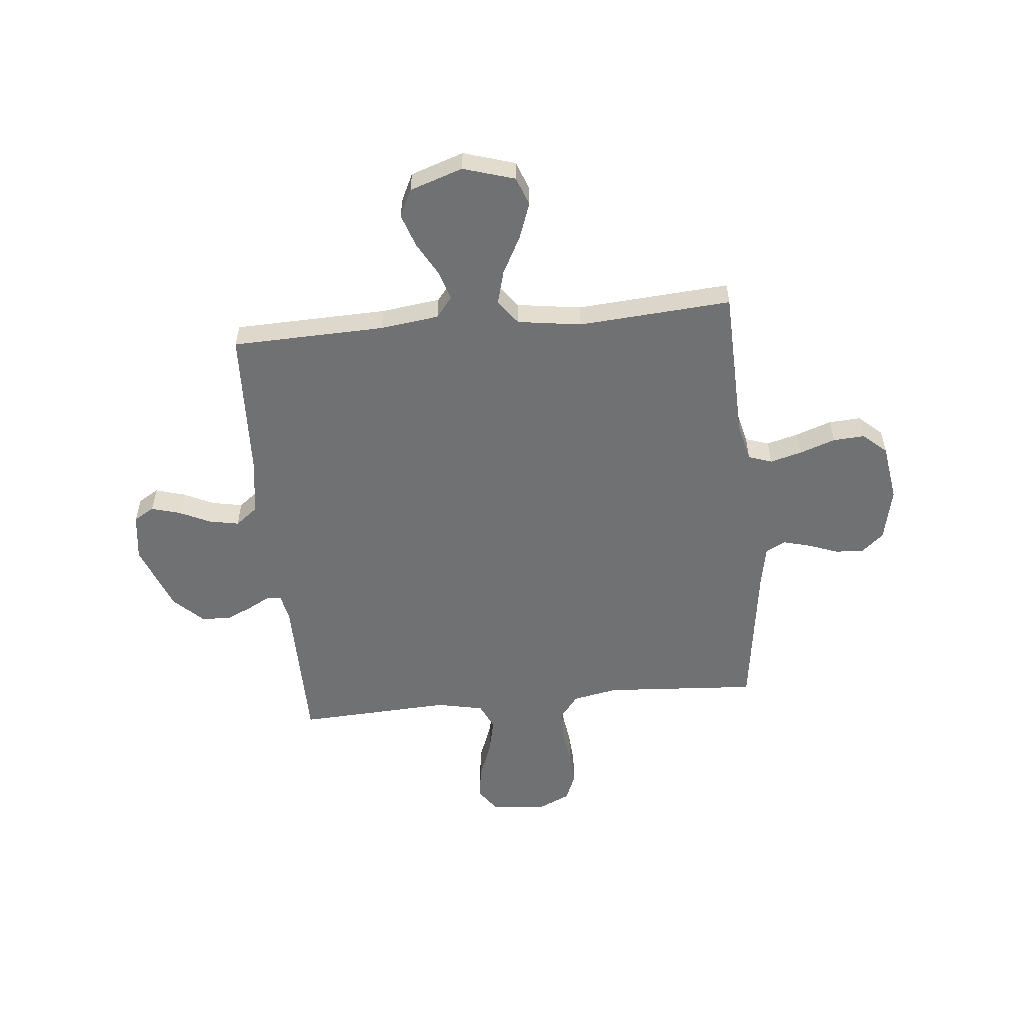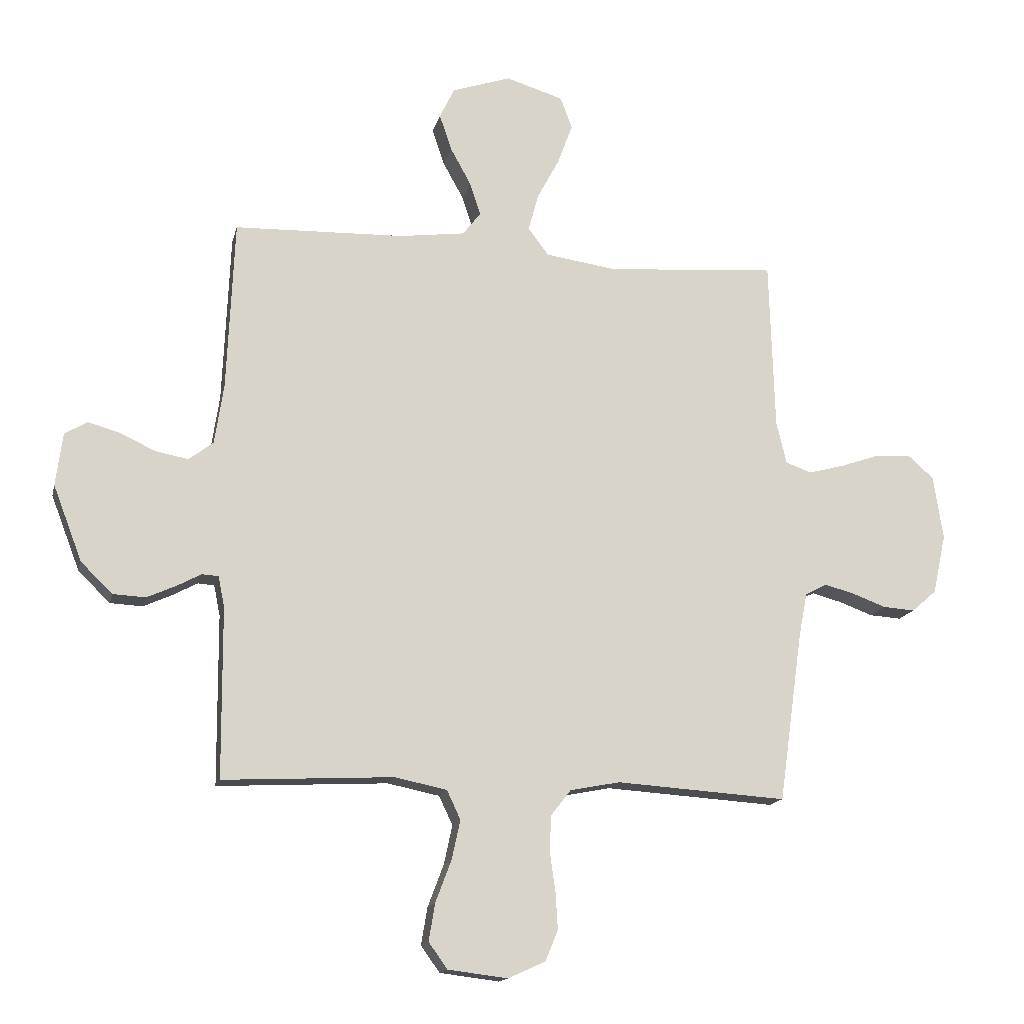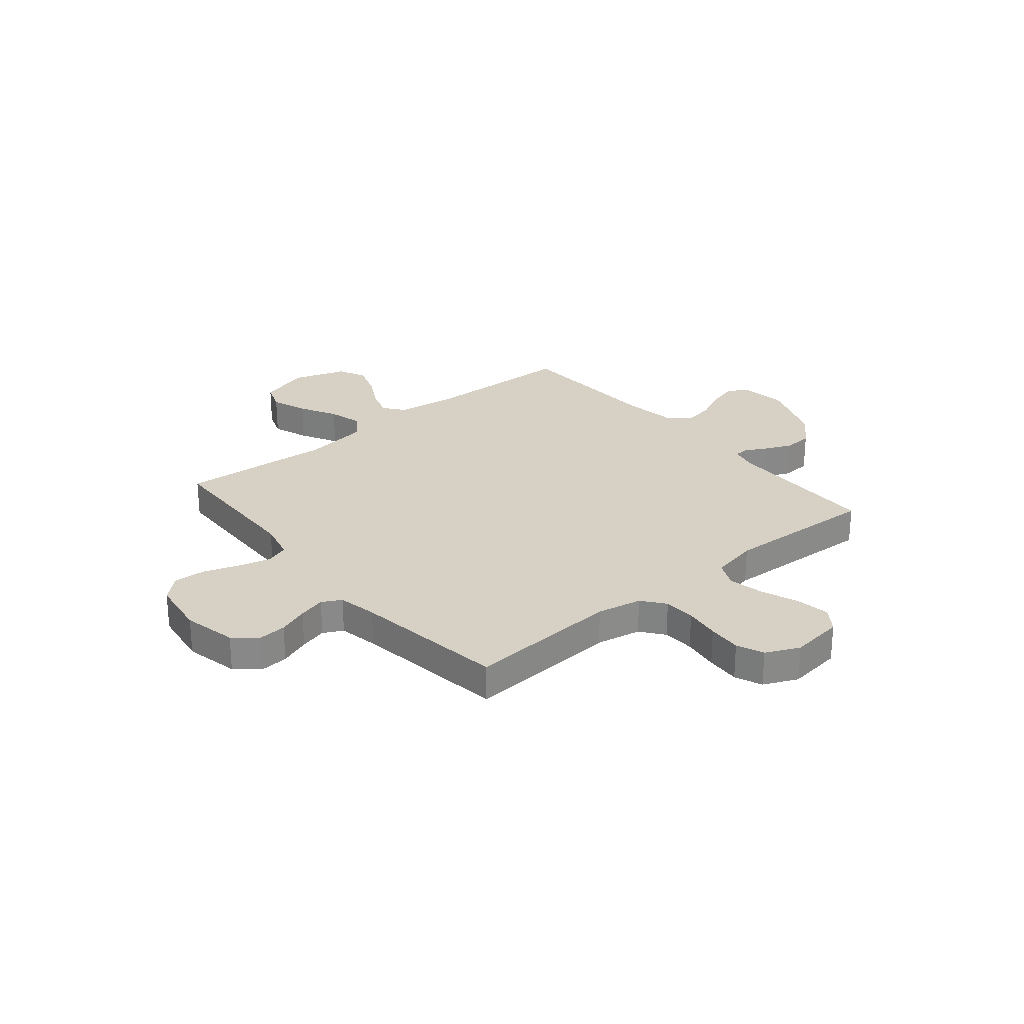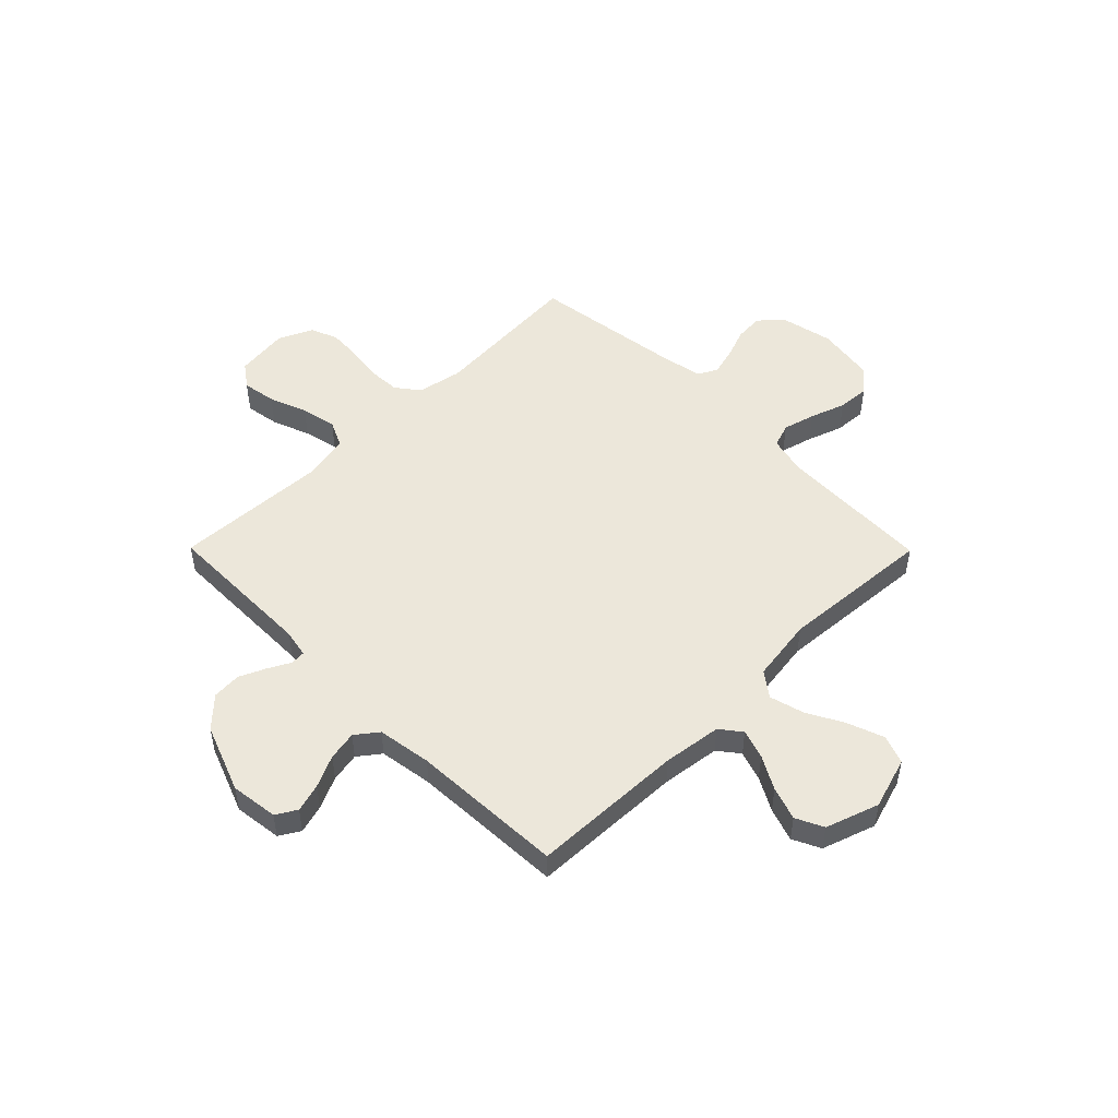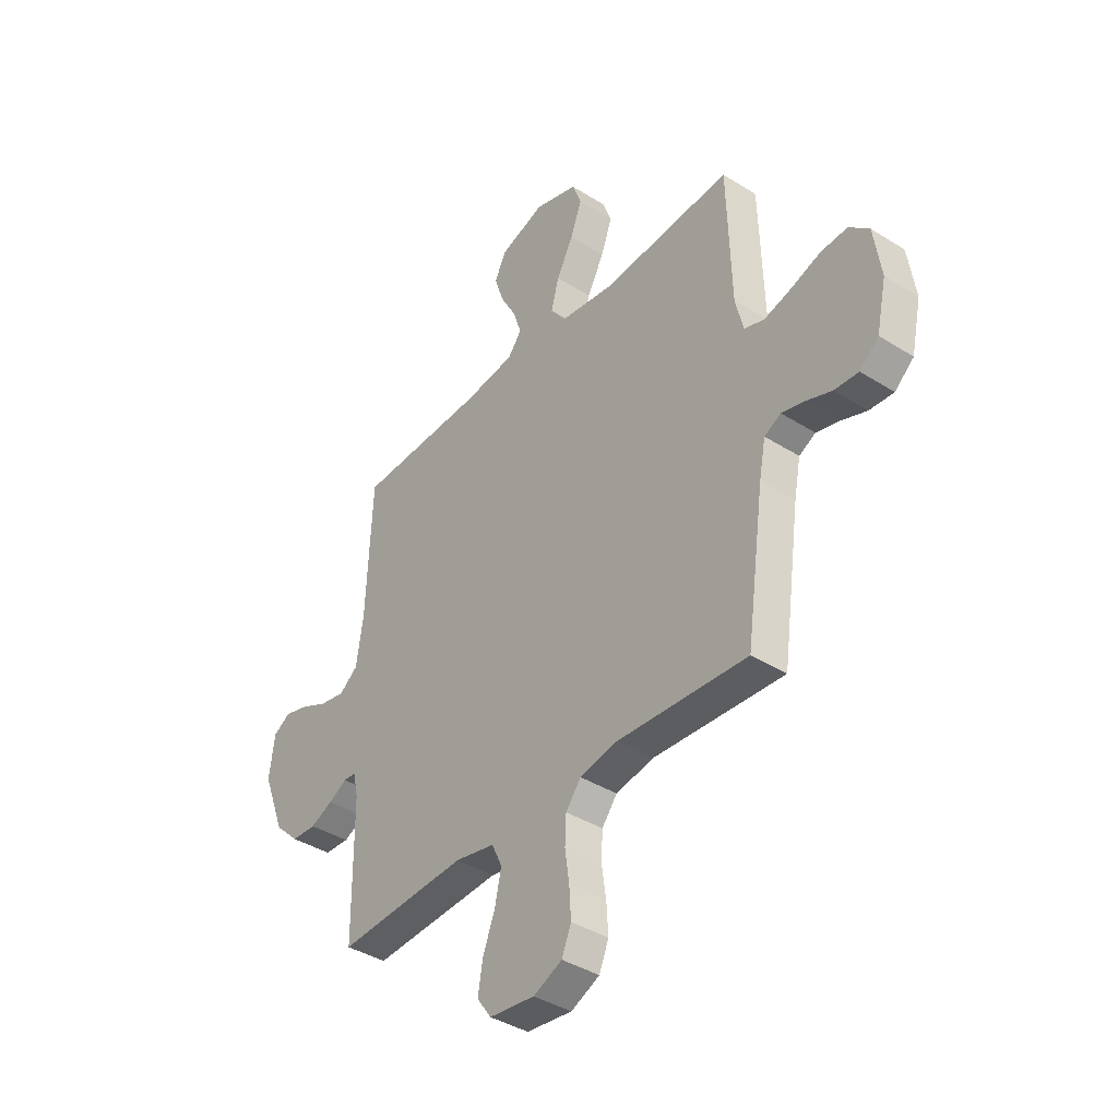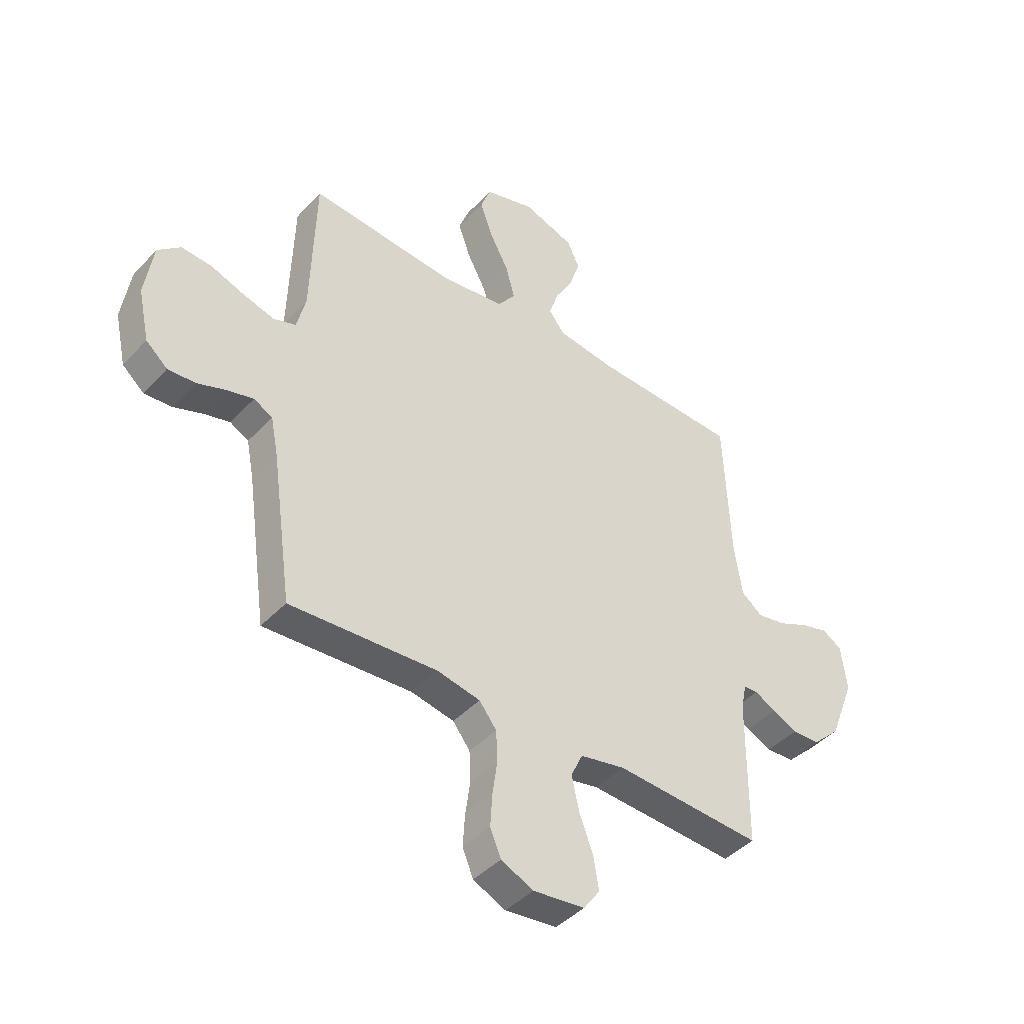
<metadata>
{"format":"obj","ext":"obj","renderer":"f3d","projection":"perspective","resolution":1024,"background":"white","views":[{"elev":-55.2,"azim":5.6,"up":"+Y"},{"elev":-15.1,"azim":-12.7,"up":"+Z"},{"elev":27.0,"azim":140.3,"up":"+Y"},{"elev":50.4,"azim":-44.7,"up":"+Y"},{"elev":-39.5,"azim":51.9,"up":"+Z"},{"elev":-43.2,"azim":140.8,"up":"+Z"}]}
</metadata>
<code>
v -0.5 0.07 0.5
v -0.2 0.07 0.509
v -0.085 0.07 0.524
v -0.053 0.07 0.565
v -0.072 0.07 0.623
v -0.108 0.07 0.688
v -0.13 0.07 0.753
v -0.104 0.07 0.807
v 0 0.07 0.842
v 0.101 0.07 0.811
v 0.122 0.07 0.755
v 0.096 0.07 0.684
v 0.057 0.07 0.611
v 0.039 0.07 0.544
v 0.075 0.07 0.496
v 0.2 0.07 0.478
v 0.5 0.07 0.5
v 0.509 0.07 0.2
v 0.527 0.07 0.125
v 0.573 0.07 0.109
v 0.636 0.07 0.126
v 0.705 0.07 0.15
v 0.767 0.07 0.154
v 0.813 0.07 0.113
v 0.83 0.07 0
v 0.807 0.07 -0.105
v 0.763 0.07 -0.143
v 0.707 0.07 -0.139
v 0.648 0.07 -0.117
v 0.595 0.07 -0.103
v 0.557 0.07 -0.123
v 0.542 0.07 -0.2
v 0.5 0.07 -0.5
v 0.2 0.07 -0.48
v 0.112 0.07 -0.497
v 0.077 0.07 -0.542
v 0.074 0.07 -0.604
v 0.084 0.07 -0.674
v 0.088 0.07 -0.74
v 0.066 0.07 -0.793
v 0 0.07 -0.823
v -0.105 0.07 -0.81
v -0.138 0.07 -0.764
v -0.127 0.07 -0.698
v -0.099 0.07 -0.624
v -0.084 0.07 -0.555
v -0.108 0.07 -0.504
v -0.2 0.07 -0.485
v -0.5 0.07 -0.5
v -0.502 0.07 -0.2
v -0.513 0.07 -0.146
v -0.542 0.07 -0.144
v -0.585 0.07 -0.167
v -0.636 0.07 -0.19
v -0.693 0.07 -0.187
v -0.749 0.07 -0.133
v -0.8 0.07 0
v -0.788 0.07 0.093
v -0.748 0.07 0.117
v -0.692 0.07 0.101
v -0.63 0.07 0.072
v -0.572 0.07 0.061
v -0.529 0.07 0.094
v -0.513 0.07 0.2
v -0.5 0 0.5
v -0.2 0 0.509
v -0.085 0 0.524
v -0.053 0 0.565
v -0.072 0 0.623
v -0.108 0 0.688
v -0.13 0 0.753
v -0.104 0 0.807
v 0 0 0.842
v 0.101 0 0.811
v 0.122 0 0.755
v 0.096 0 0.684
v 0.057 0 0.611
v 0.039 0 0.544
v 0.075 0 0.496
v 0.2 0 0.478
v 0.5 0 0.5
v 0.509 0 0.2
v 0.527 0 0.125
v 0.573 0 0.109
v 0.636 0 0.126
v 0.705 0 0.15
v 0.767 0 0.154
v 0.813 0 0.113
v 0.83 0 0
v 0.807 0 -0.105
v 0.763 0 -0.143
v 0.707 0 -0.139
v 0.648 0 -0.117
v 0.595 0 -0.103
v 0.557 0 -0.123
v 0.542 0 -0.2
v 0.5 0 -0.5
v 0.2 0 -0.48
v 0.112 0 -0.497
v 0.077 0 -0.542
v 0.074 0 -0.604
v 0.084 0 -0.674
v 0.088 0 -0.74
v 0.066 0 -0.793
v 0 0 -0.823
v -0.105 0 -0.81
v -0.138 0 -0.764
v -0.127 0 -0.698
v -0.099 0 -0.624
v -0.084 0 -0.555
v -0.108 0 -0.504
v -0.2 0 -0.485
v -0.5 0 -0.5
v -0.502 0 -0.2
v -0.513 0 -0.146
v -0.542 0 -0.144
v -0.585 0 -0.167
v -0.636 0 -0.19
v -0.693 0 -0.187
v -0.749 0 -0.133
v -0.8 0 0
v -0.788 0 0.093
v -0.748 0 0.117
v -0.692 0 0.101
v -0.63 0 0.072
v -0.572 0 0.061
v -0.529 0 0.094
v -0.513 0 0.2
f 58 59 60 61
f 58 61 62
f 57 58 62
f 56 57 62
f 55 56 62 63
f 52 53 54 55
f 48 49 50
f 47 48 50 51
f 42 43 44 45
f 42 45 46
f 41 42 46
f 40 41 46
f 37 38 39 40
f 37 40 46 47
f 32 33 34
f 31 32 34 35
f 26 27 28 29
f 26 29 30
f 25 26 30
f 24 25 30
f 21 22 23 24
f 20 21 24 30
f 19 20 30 31
f 16 17 18
f 15 16 18 19
f 10 11 12 13
f 10 13 14
f 9 10 14
f 8 9 14
f 5 6 7 8
f 4 5 8 14
f 3 4 14 15
f 64 1 2
f 63 64 2 3
f 52 55 63 3
f 36 37 47 51
f 35 36 51
f 19 31 35 51
f 19 51 52
f 3 15 19 52
f 125 124 123 122
f 126 125 122
f 126 122 121
f 126 121 120
f 127 126 120 119
f 119 118 117 116
f 114 113 112
f 115 114 112 111
f 109 108 107 106
f 110 109 106
f 110 106 105
f 110 105 104
f 104 103 102 101
f 111 110 104 101
f 98 97 96
f 99 98 96 95
f 93 92 91 90
f 94 93 90
f 94 90 89
f 94 89 88
f 88 87 86 85
f 94 88 85 84
f 95 94 84 83
f 82 81 80
f 83 82 80 79
f 77 76 75 74
f 78 77 74
f 78 74 73
f 78 73 72
f 72 71 70 69
f 78 72 69 68
f 79 78 68 67
f 66 65 128
f 67 66 128 127
f 67 127 119 116
f 115 111 101 100
f 115 100 99
f 115 99 95 83
f 116 115 83
f 116 83 79 67
f 1 65 66 2
f 2 66 67 3
f 3 67 68 4
f 4 68 69 5
f 5 69 70 6
f 6 70 71 7
f 7 71 72 8
f 8 72 73 9
f 9 73 74 10
f 10 74 75 11
f 11 75 76 12
f 12 76 77 13
f 13 77 78 14
f 14 78 79 15
f 15 79 80 16
f 16 80 81 17
f 17 81 82 18
f 18 82 83 19
f 19 83 84 20
f 20 84 85 21
f 21 85 86 22
f 22 86 87 23
f 23 87 88 24
f 24 88 89 25
f 25 89 90 26
f 26 90 91 27
f 27 91 92 28
f 28 92 93 29
f 29 93 94 30
f 30 94 95 31
f 31 95 96 32
f 32 96 97 33
f 33 97 98 34
f 34 98 99 35
f 35 99 100 36
f 36 100 101 37
f 37 101 102 38
f 38 102 103 39
f 39 103 104 40
f 40 104 105 41
f 41 105 106 42
f 42 106 107 43
f 43 107 108 44
f 44 108 109 45
f 45 109 110 46
f 46 110 111 47
f 47 111 112 48
f 48 112 113 49
f 49 113 114 50
f 50 114 115 51
f 51 115 116 52
f 52 116 117 53
f 53 117 118 54
f 54 118 119 55
f 55 119 120 56
f 56 120 121 57
f 57 121 122 58
f 58 122 123 59
f 59 123 124 60
f 60 124 125 61
f 61 125 126 62
f 62 126 127 63
f 63 127 128 64
f 64 128 65 1

</code>
